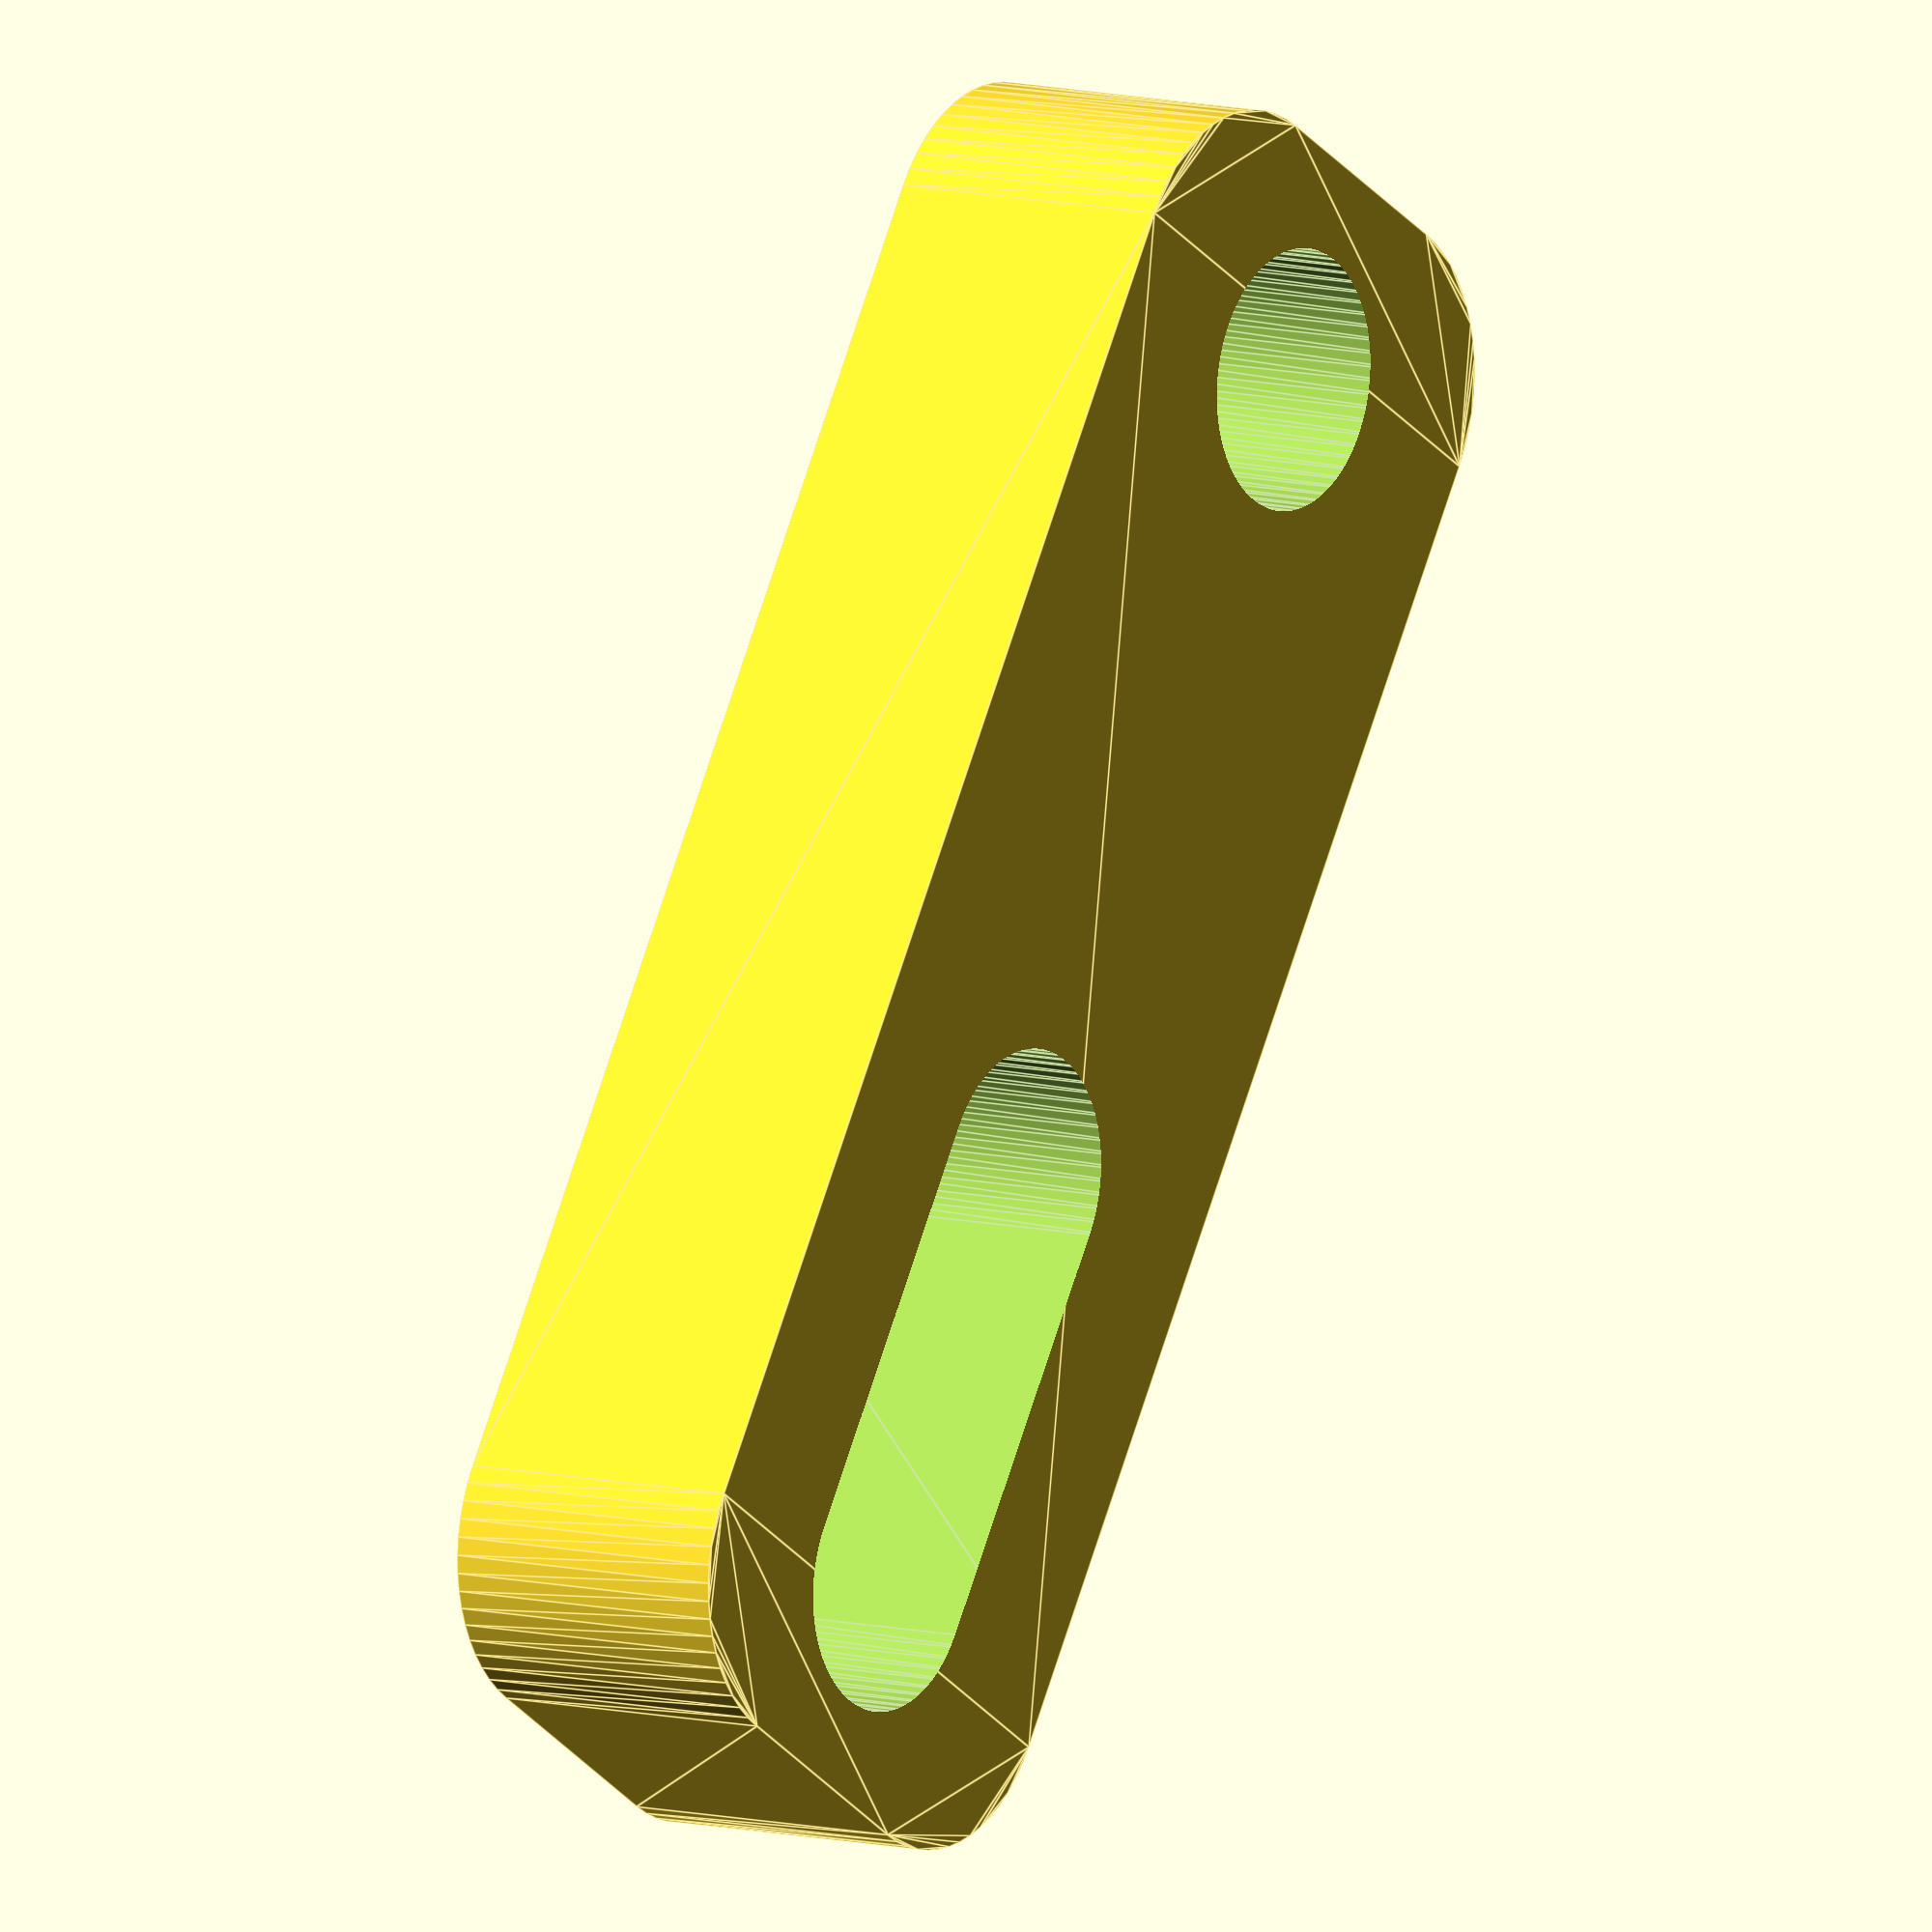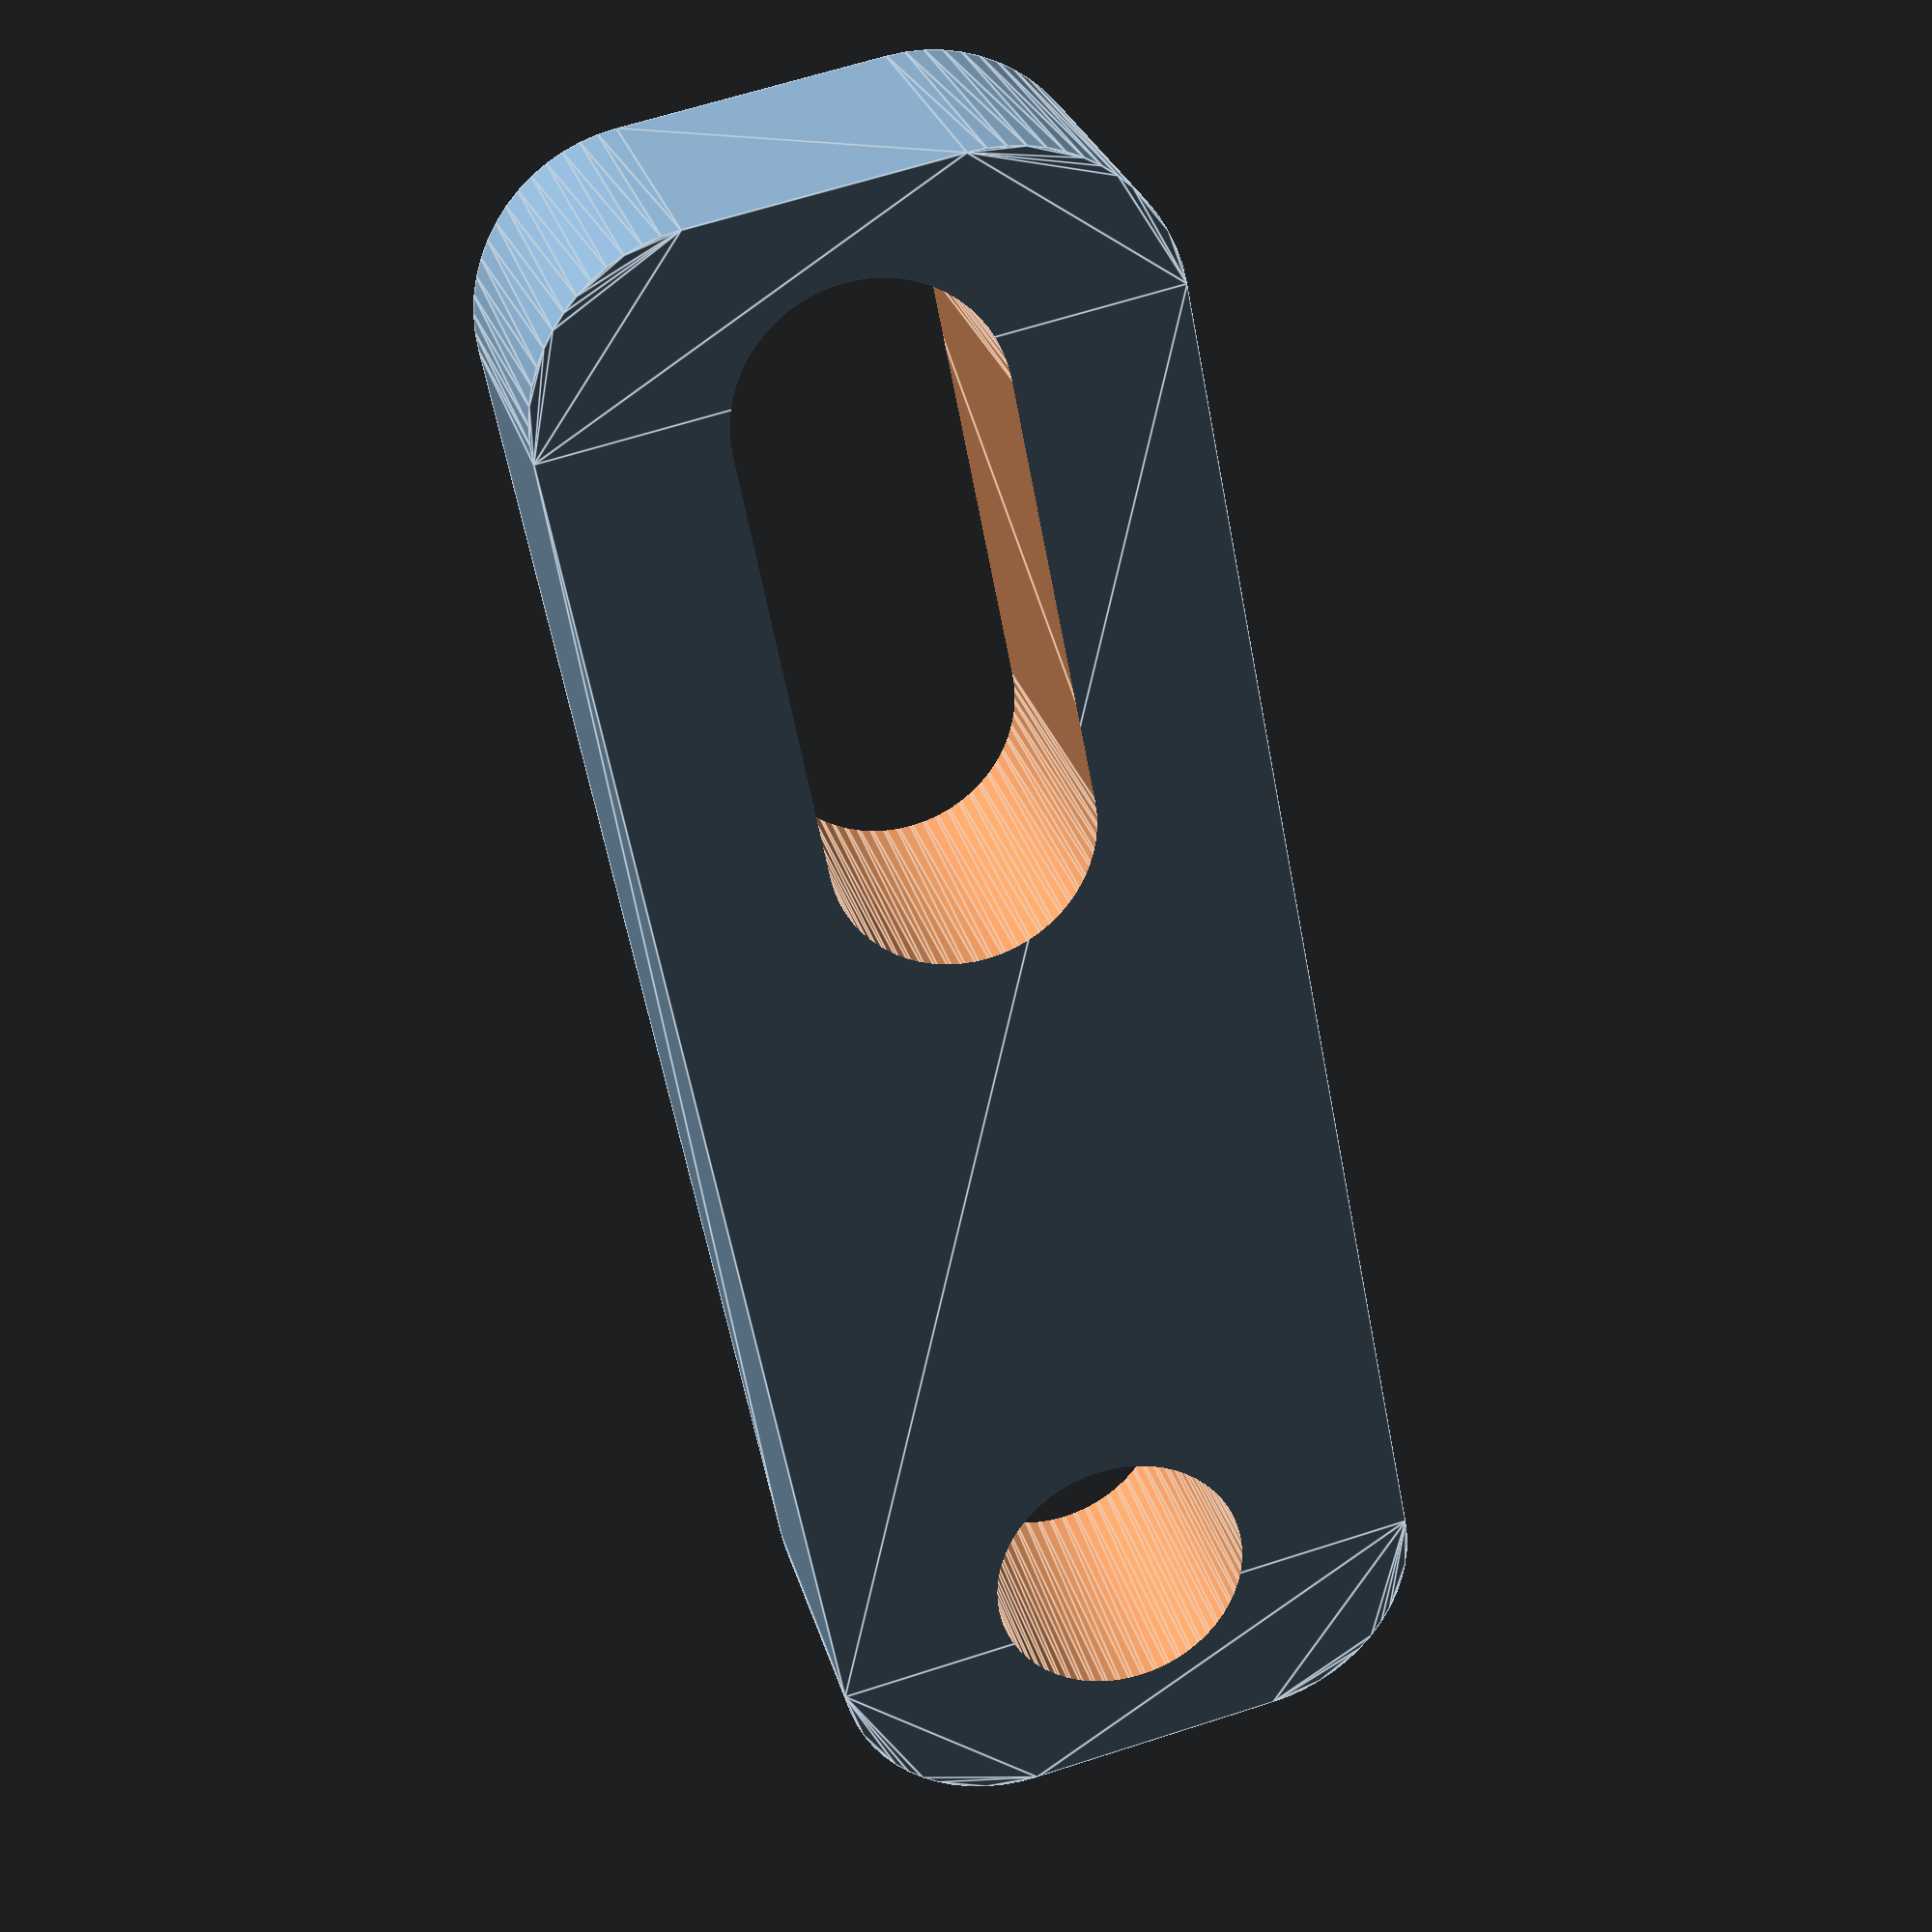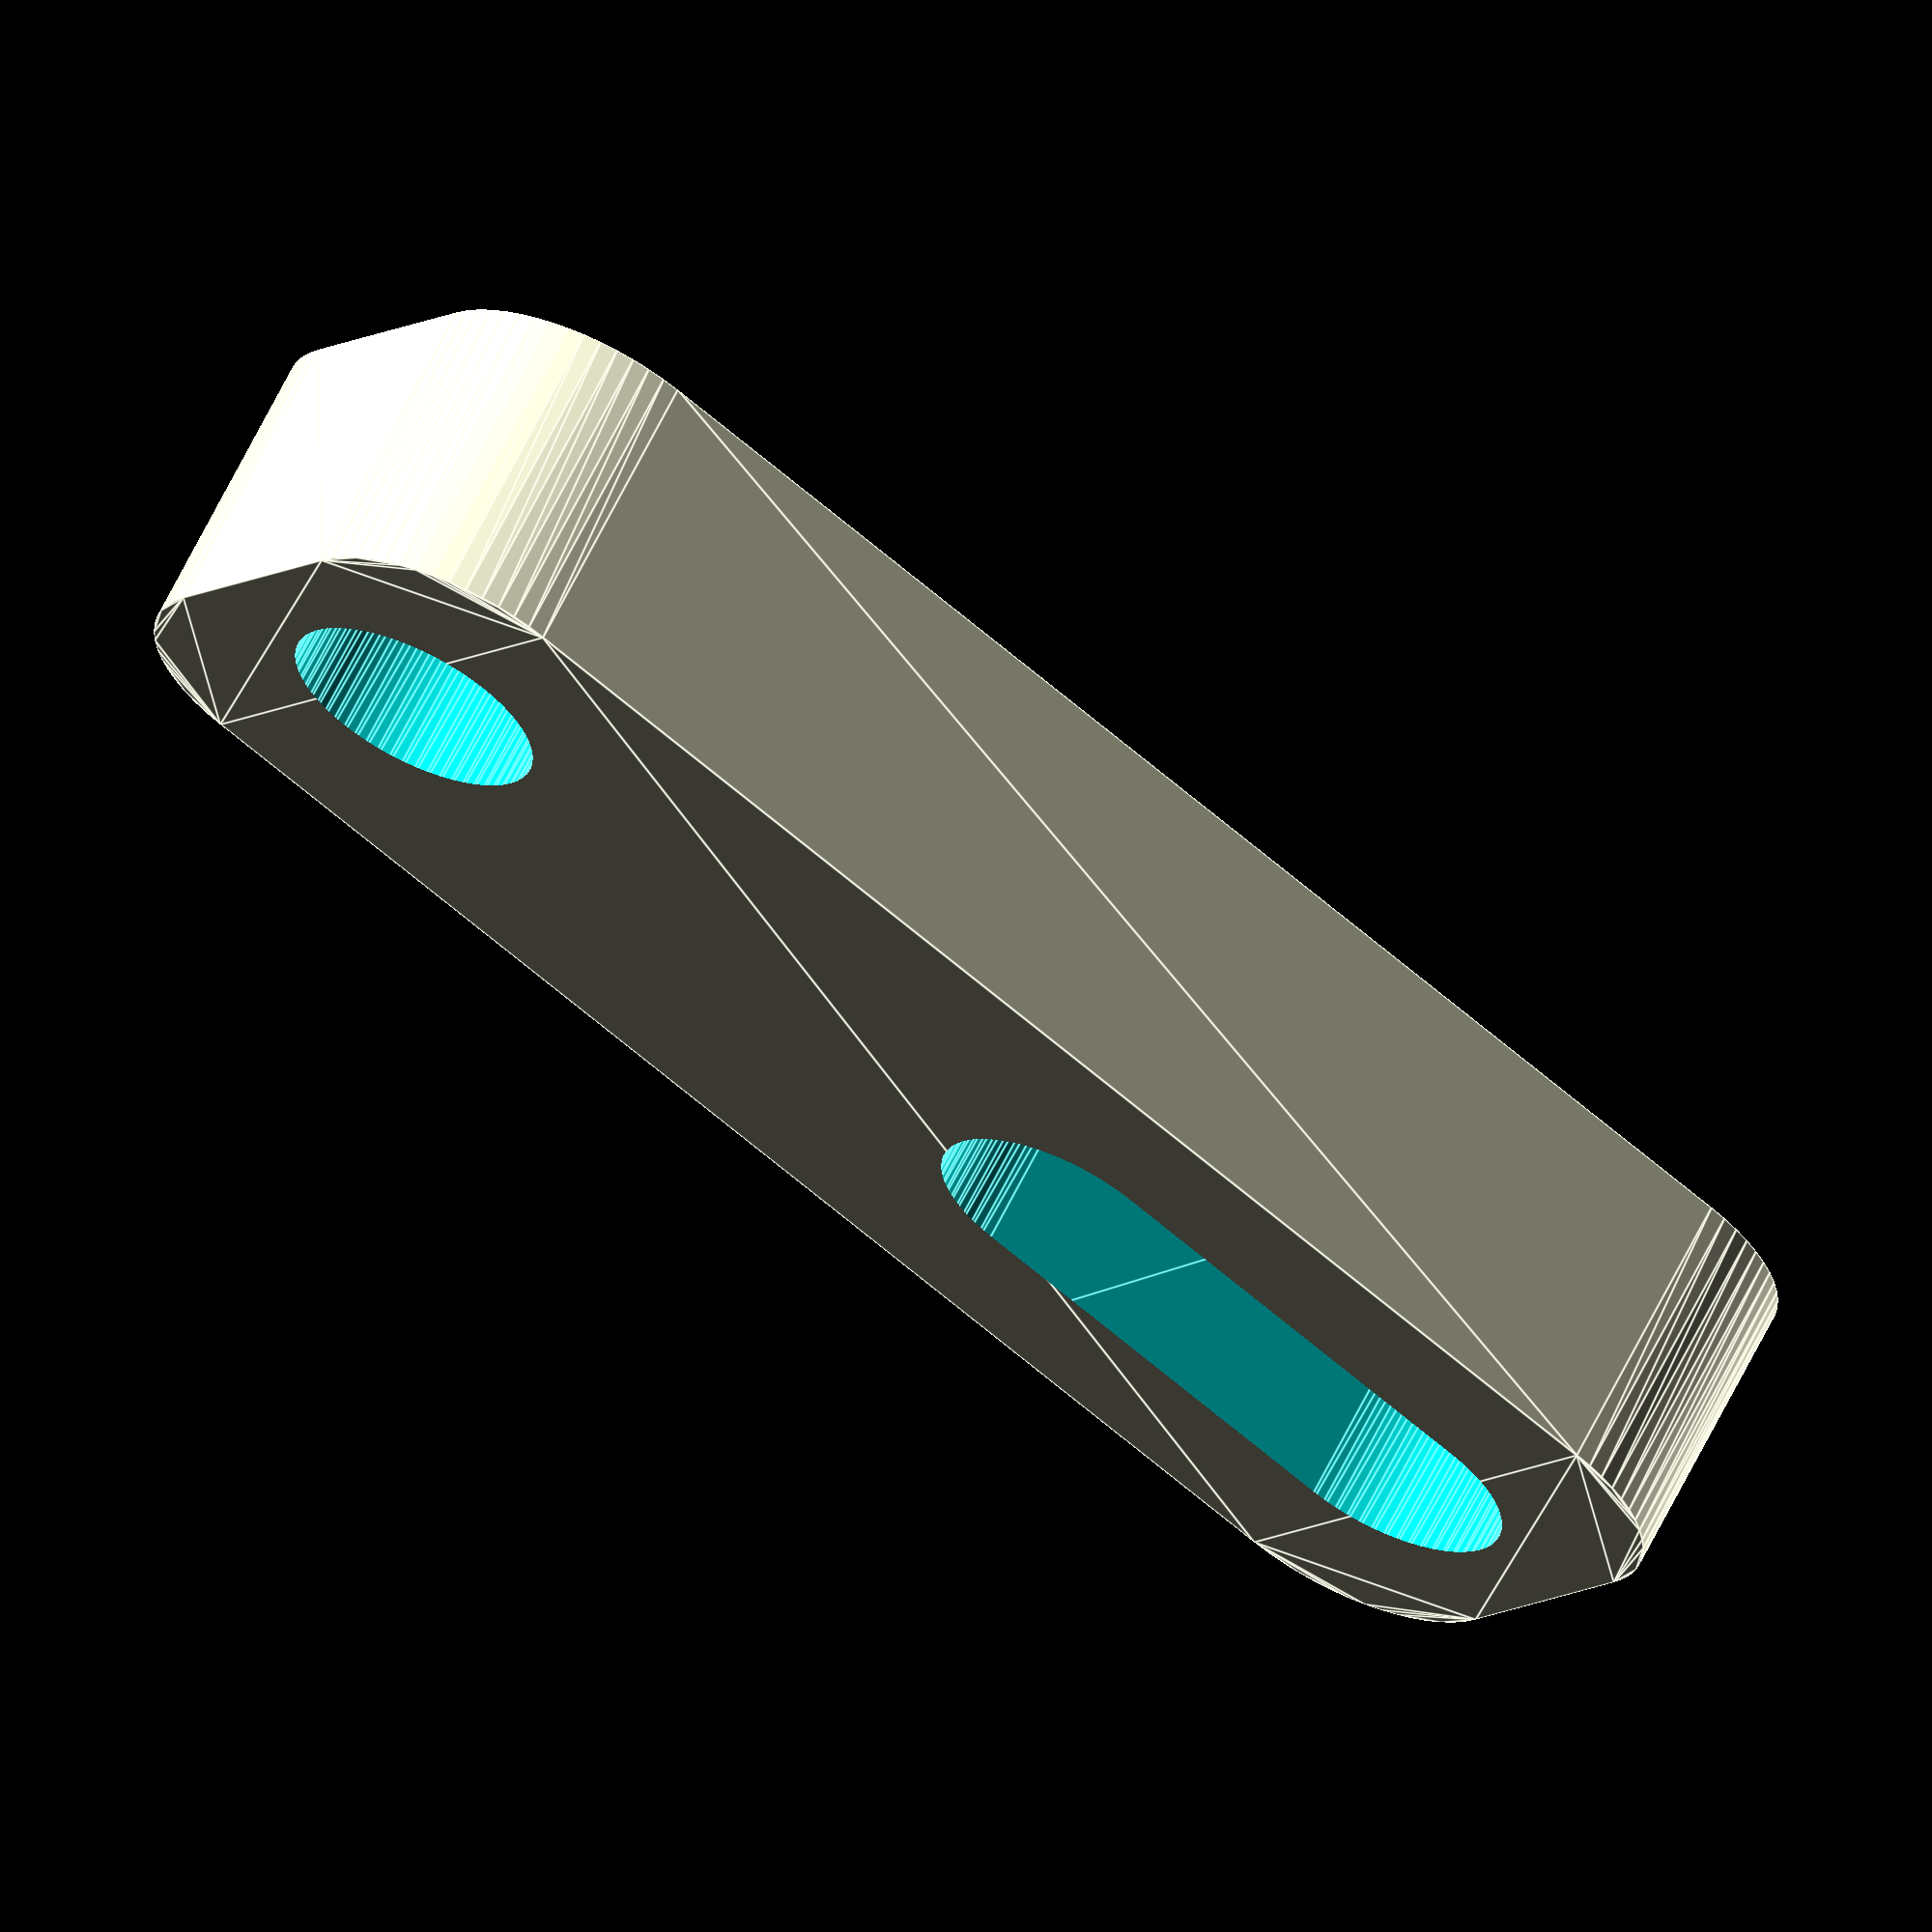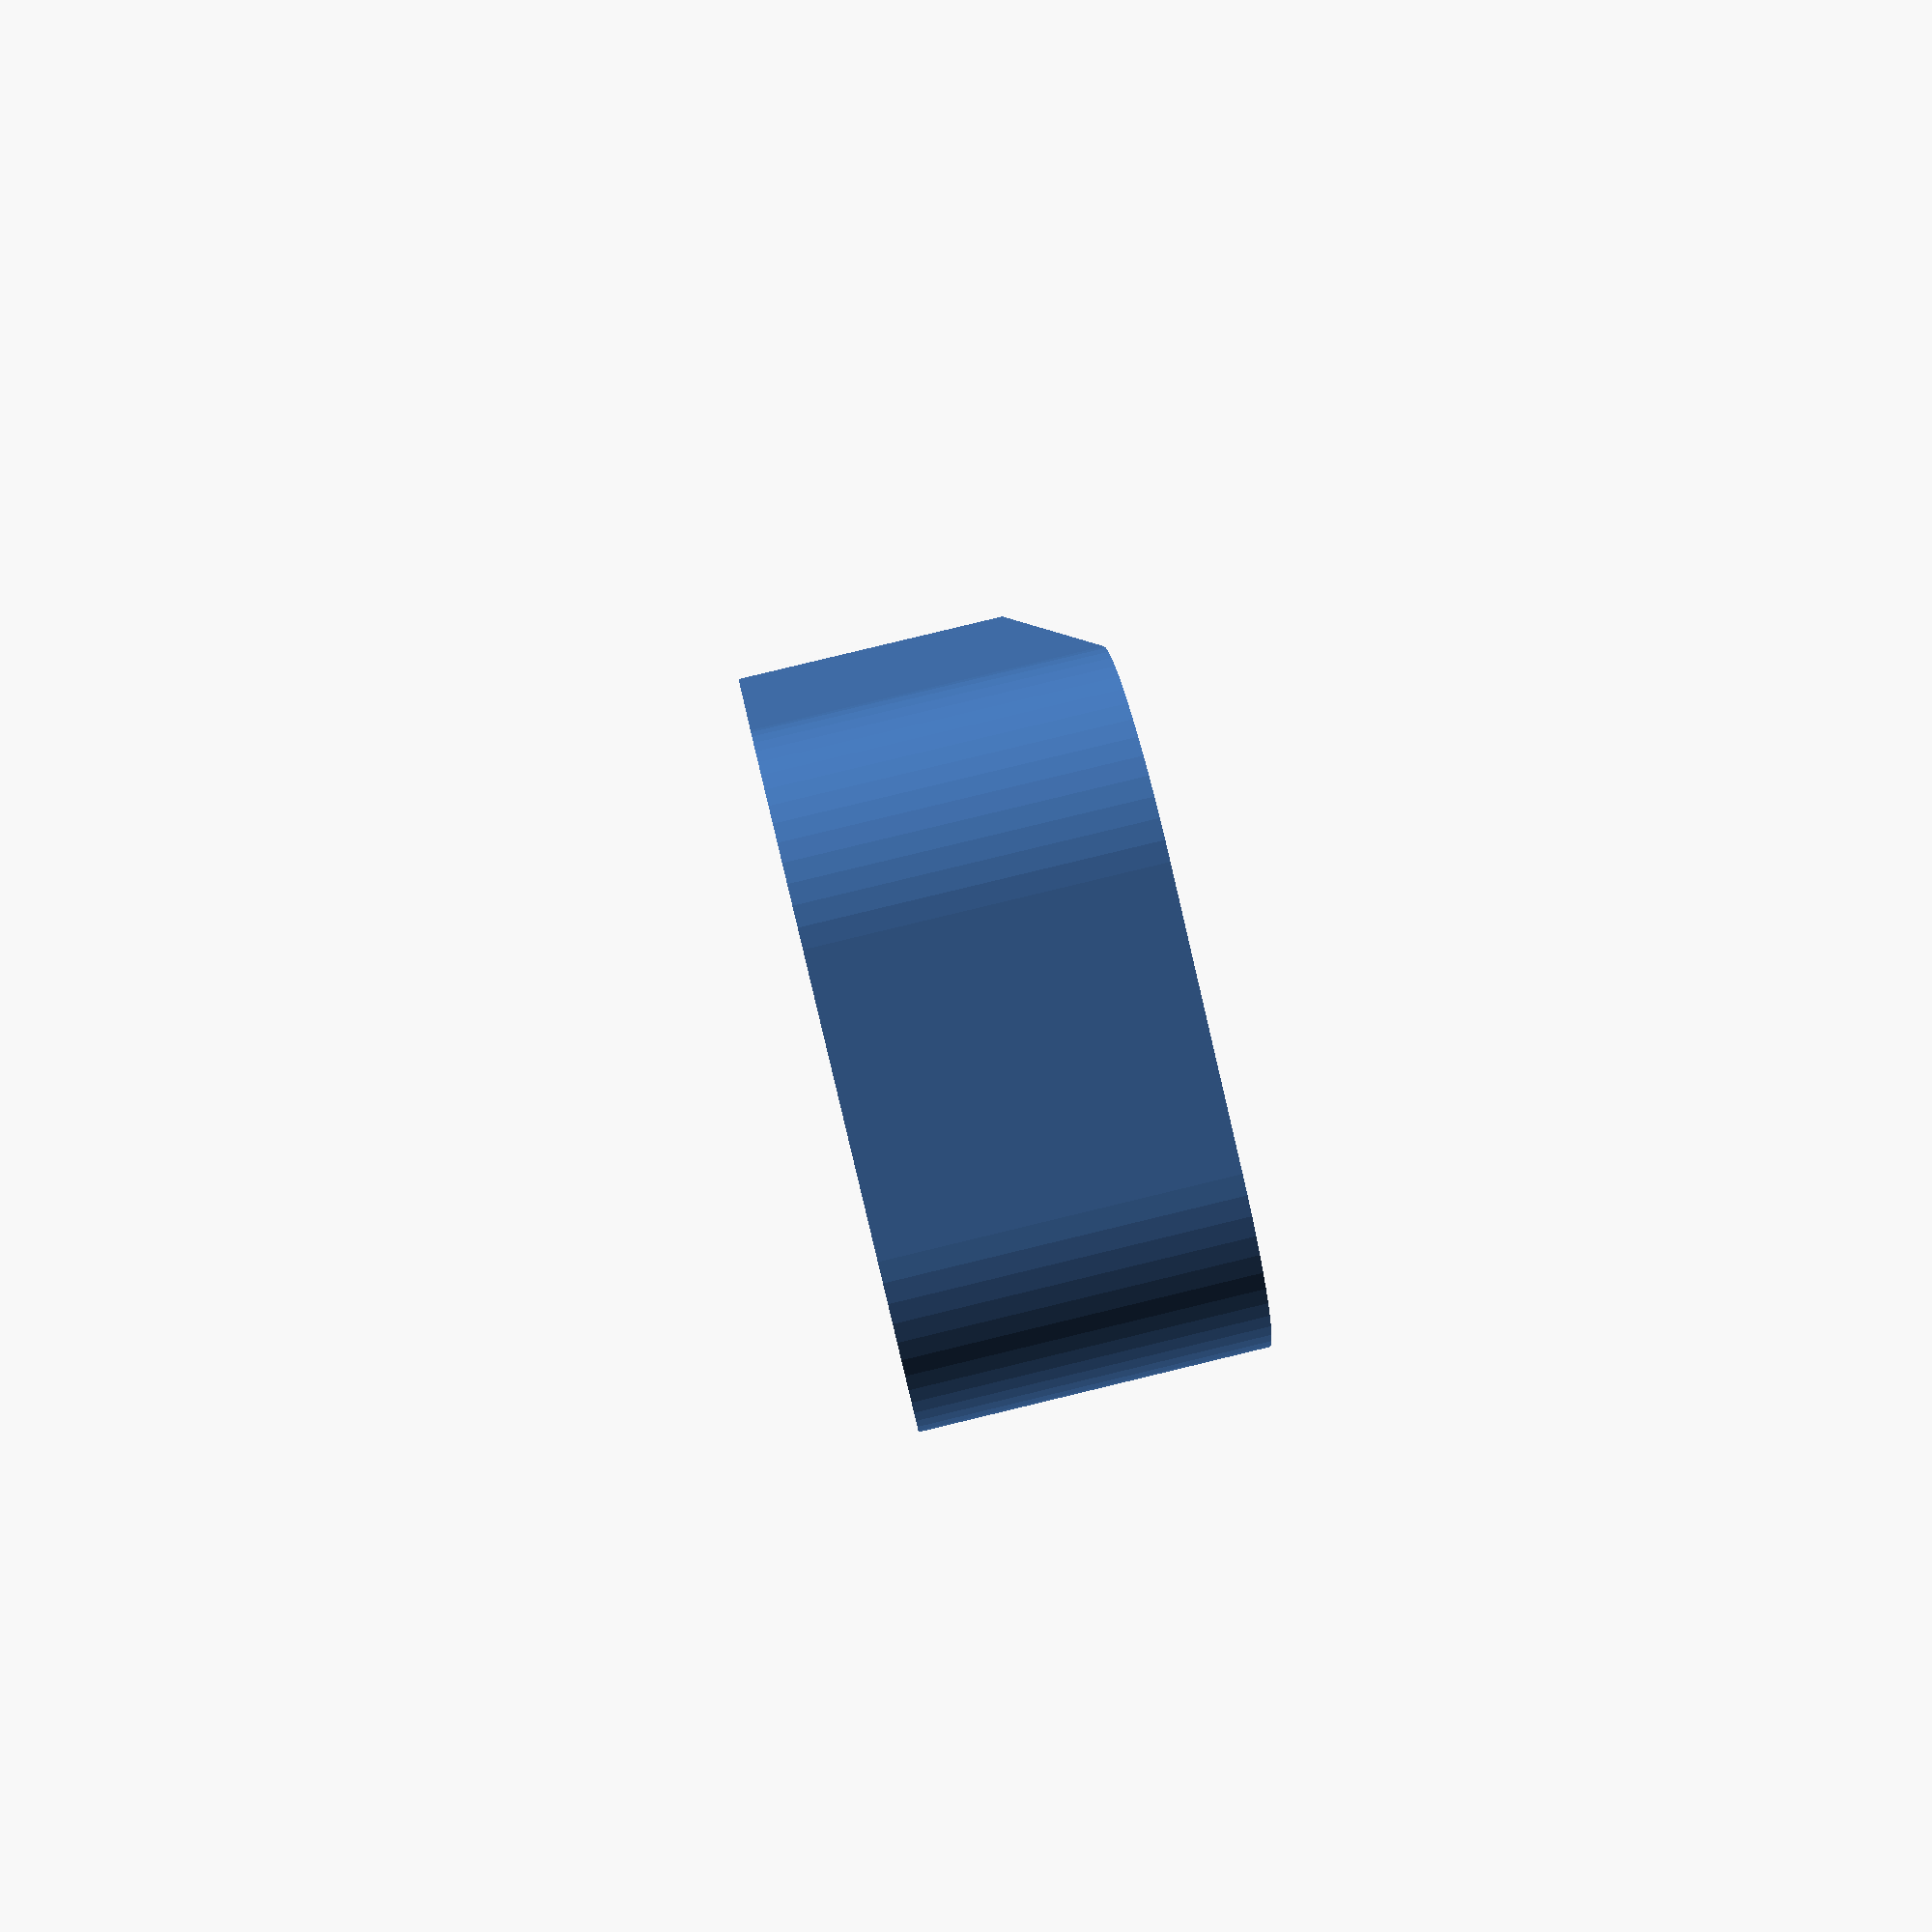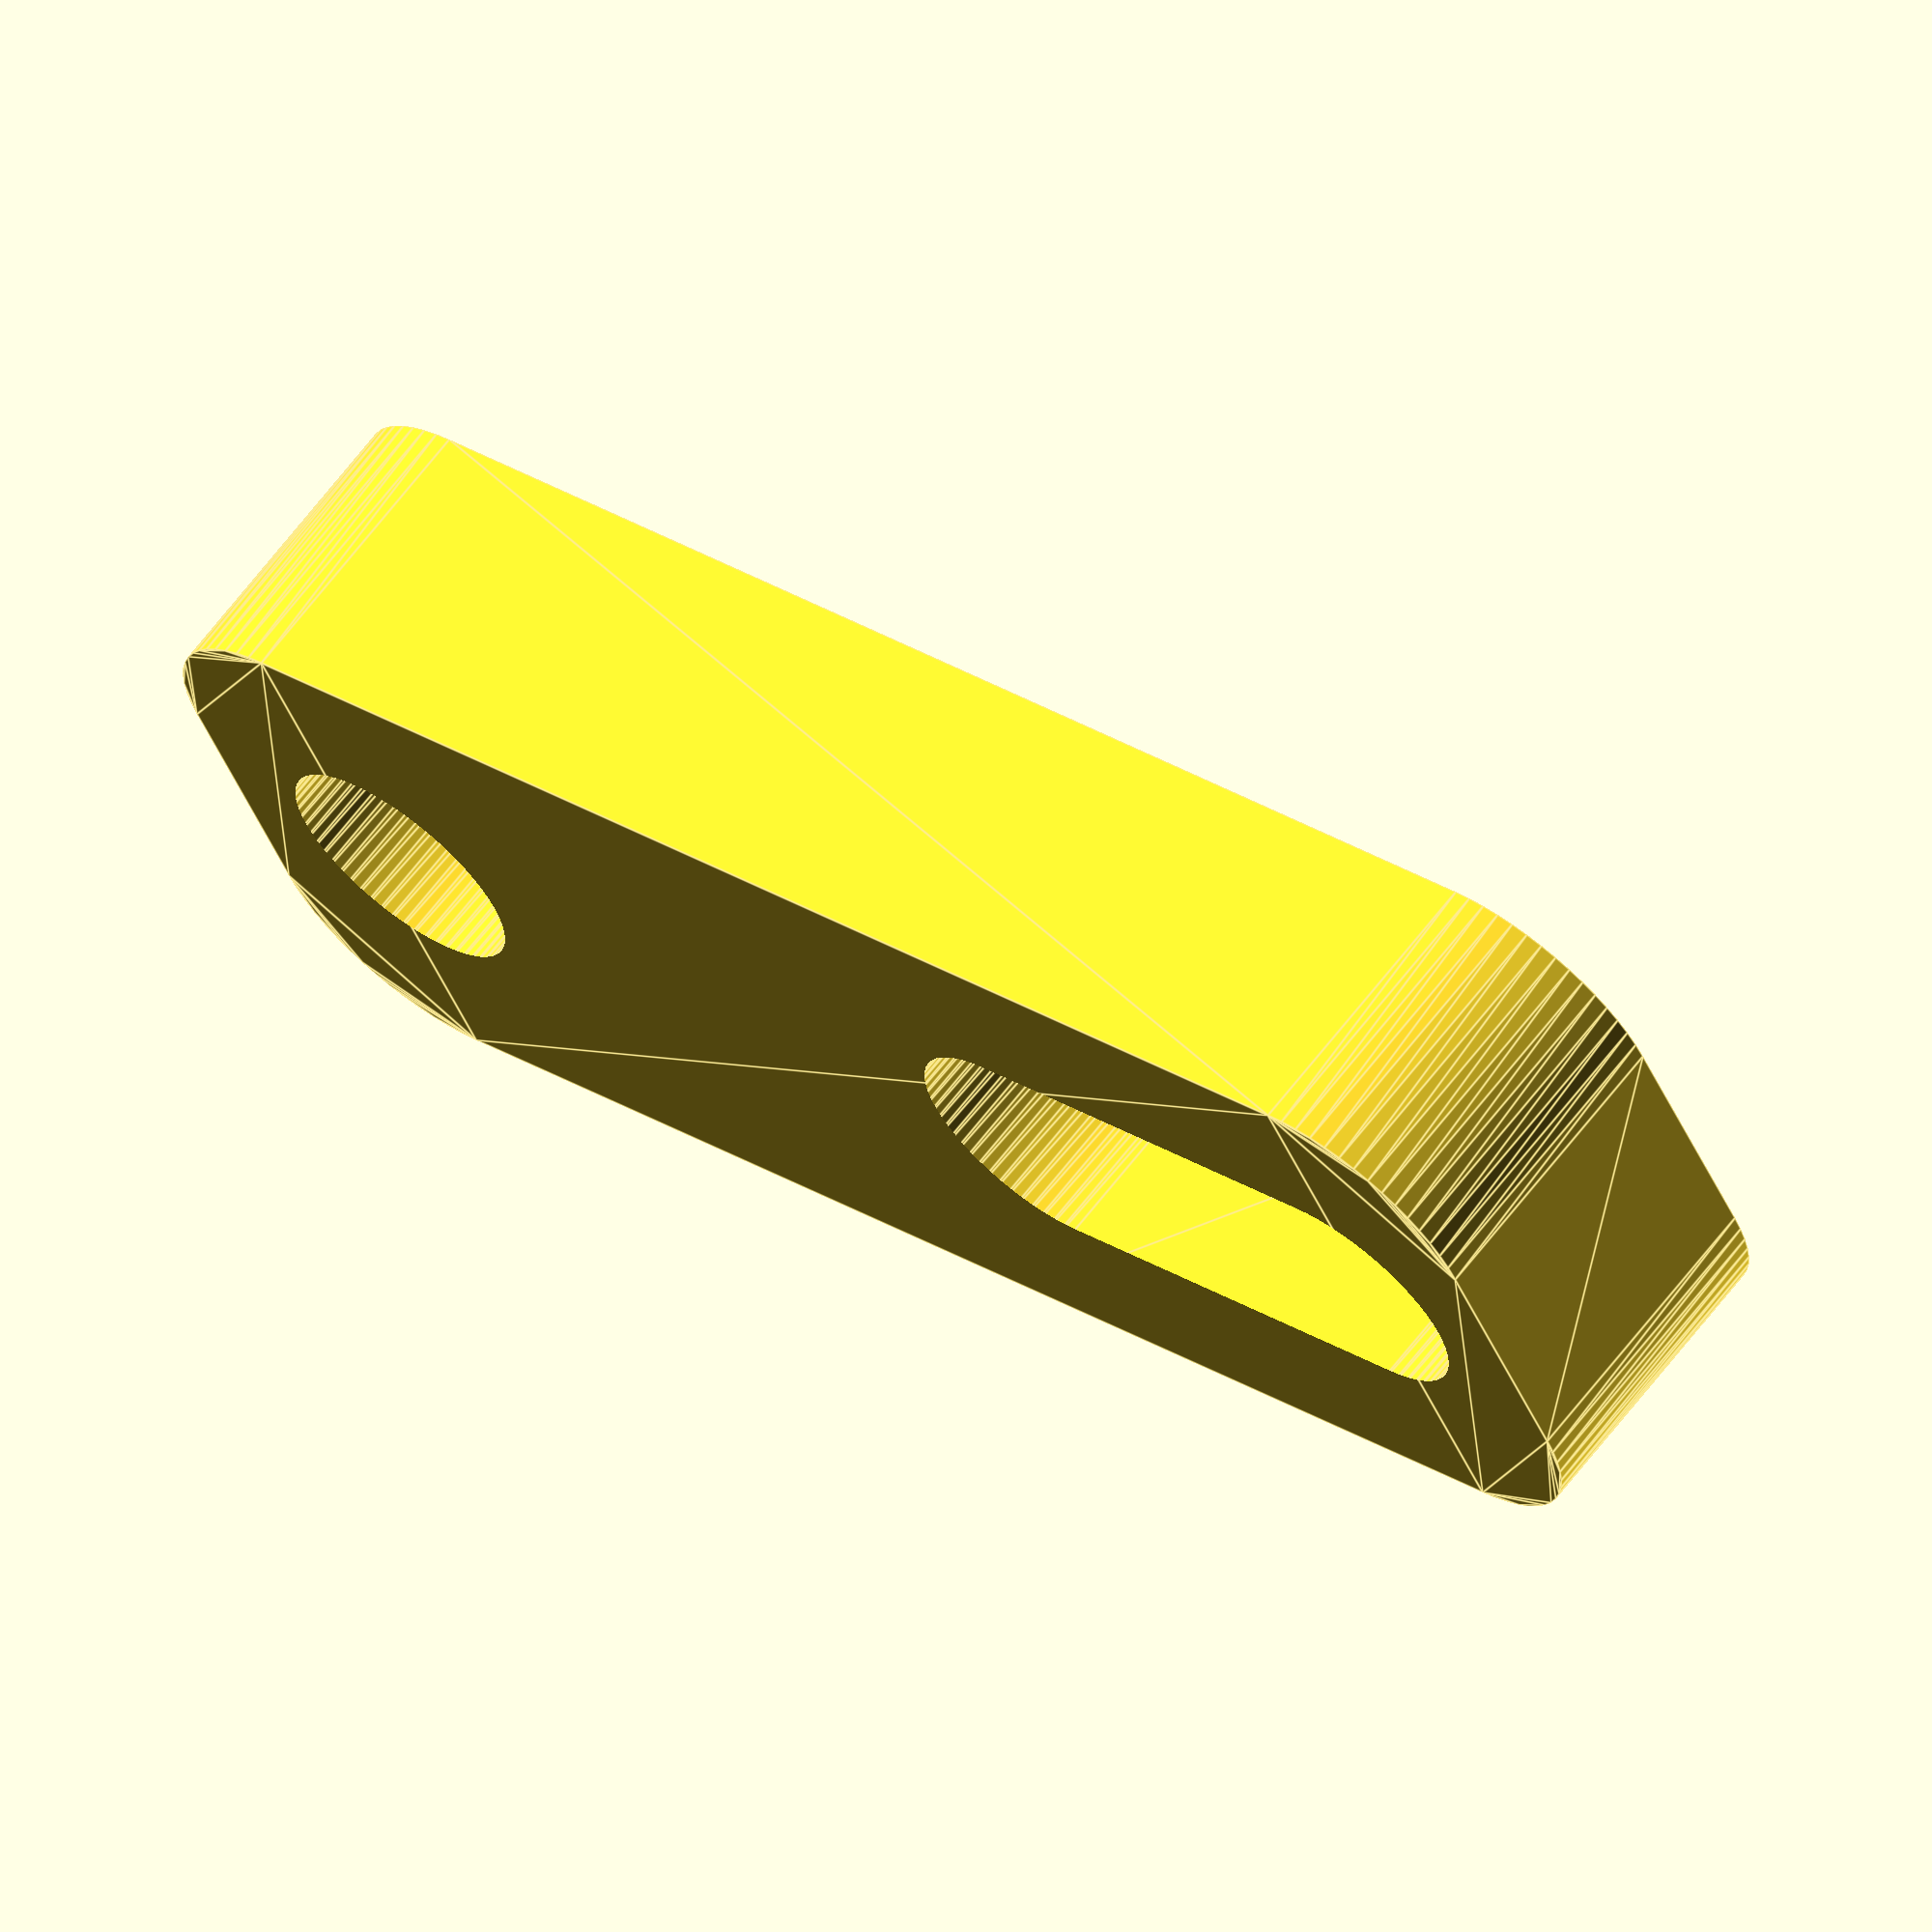
<openscad>
// linkage 
$fn = 60;


// 14mm center to center

difference() {
    linear_extrude(3.5) { offset(r=2) { square([16,3],center=true); } }
    translate([7.5,0,-1]) { linear_extrude(6){ circle(d=3); } }
    translate([-7.5,0,-1]) { linear_extrude(6){ circle(d=3); } }
    translate([-2.5,0,-1]) { linear_extrude(6){ circle(d=3); } }
    translate([-5,0,-1]) { linear_extrude(6){ square([5,3], center=true); } }
}
</openscad>
<views>
elev=171.0 azim=58.3 roll=54.5 proj=o view=edges
elev=153.0 azim=259.0 roll=194.3 proj=p view=edges
elev=116.8 azim=35.5 roll=154.1 proj=o view=edges
elev=277.7 azim=256.8 roll=256.4 proj=p view=wireframe
elev=294.1 azim=26.0 roll=217.5 proj=o view=edges
</views>
